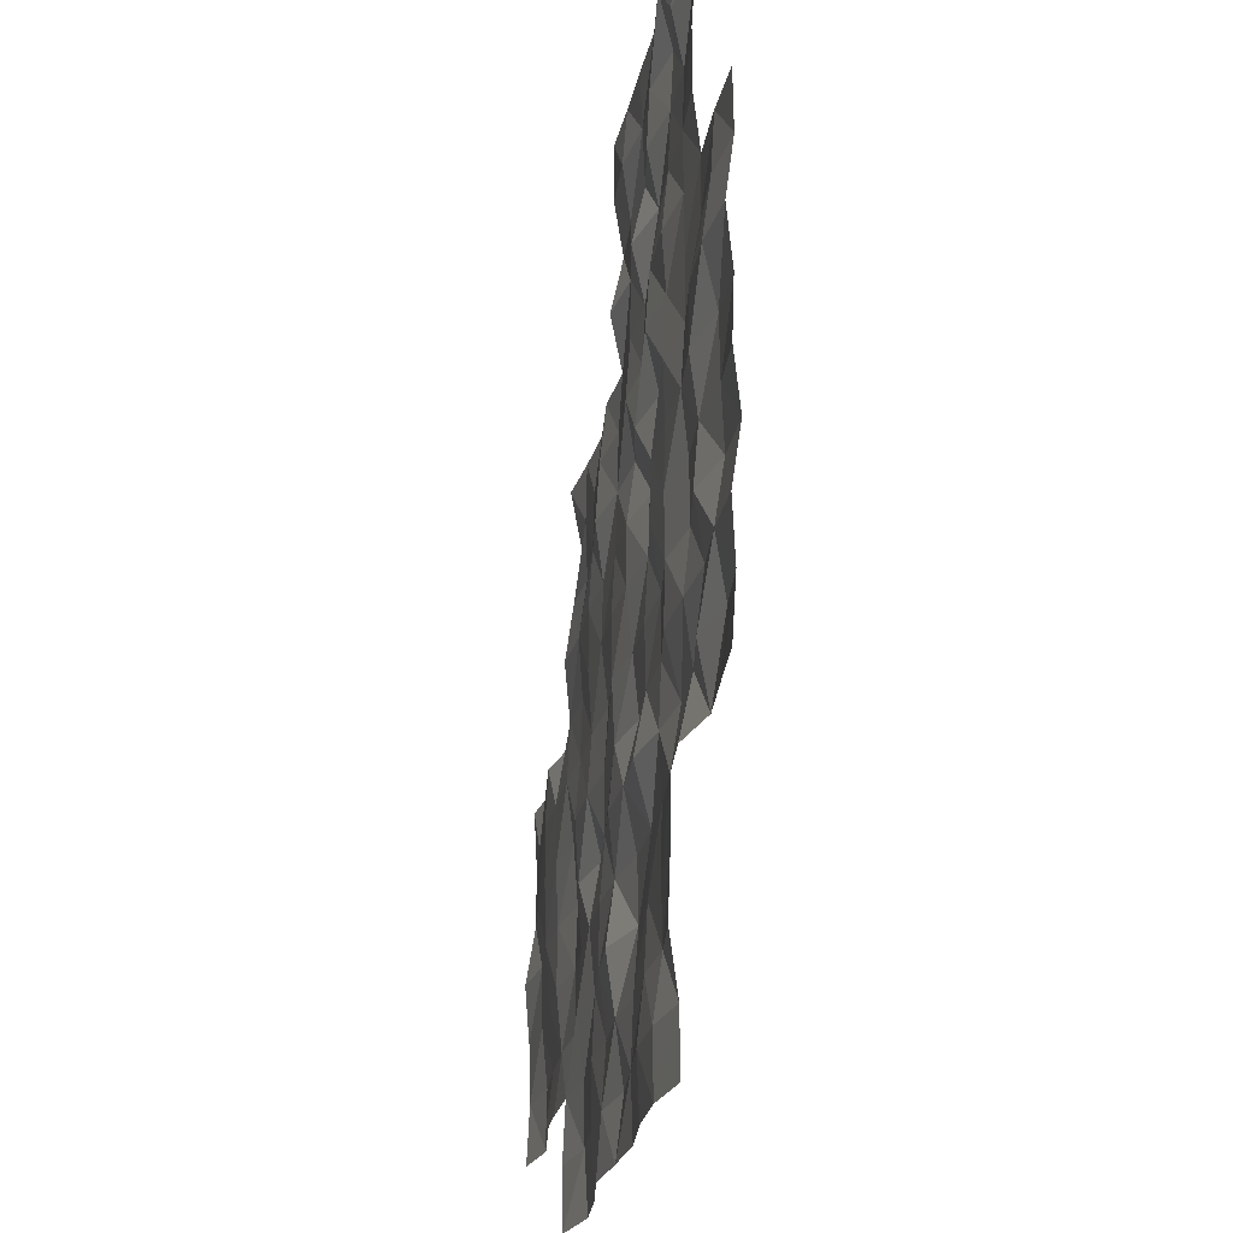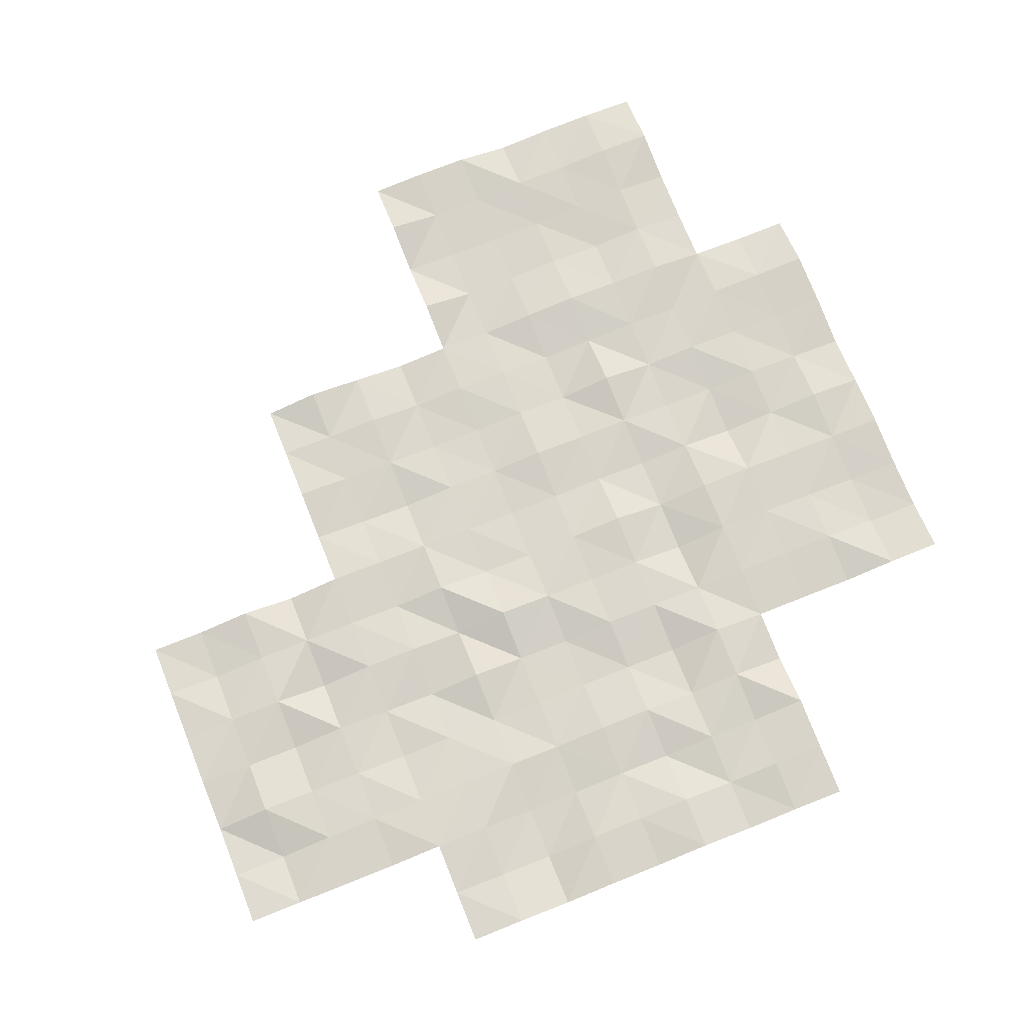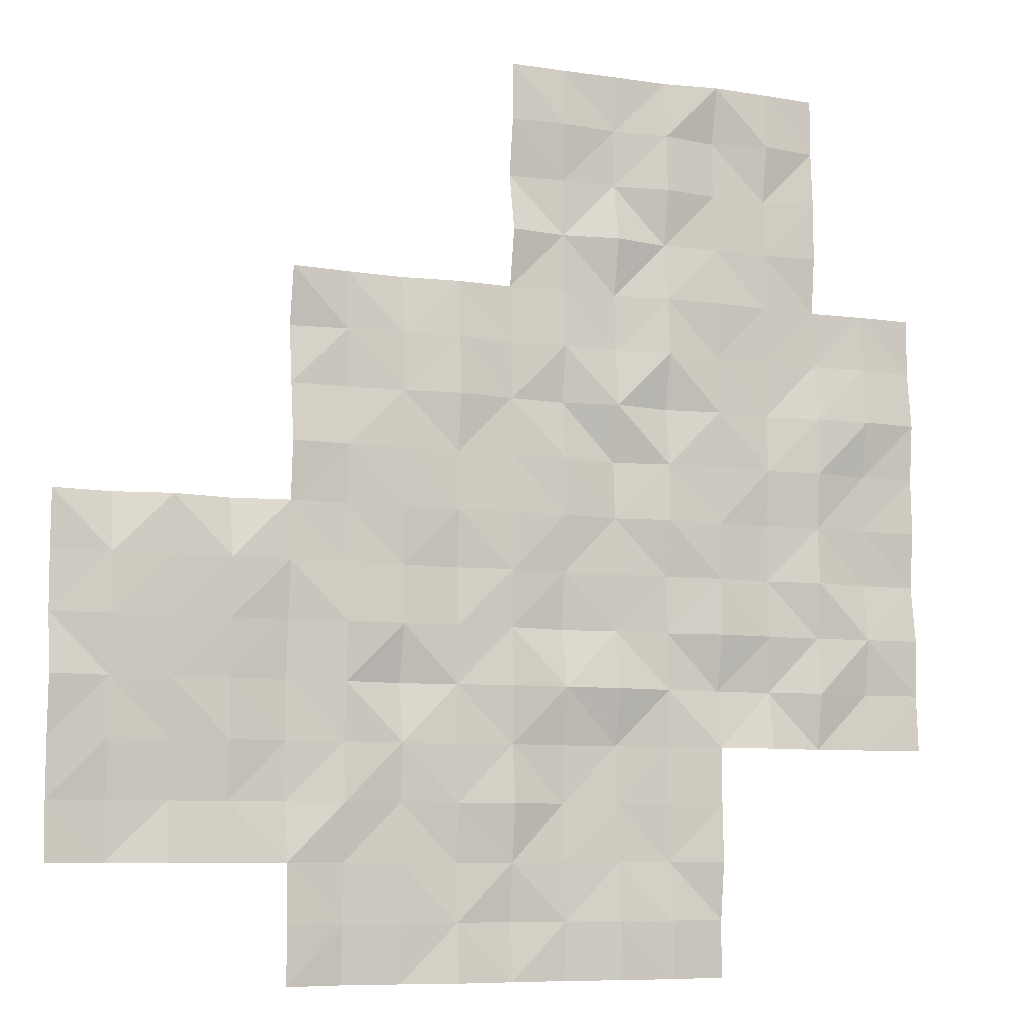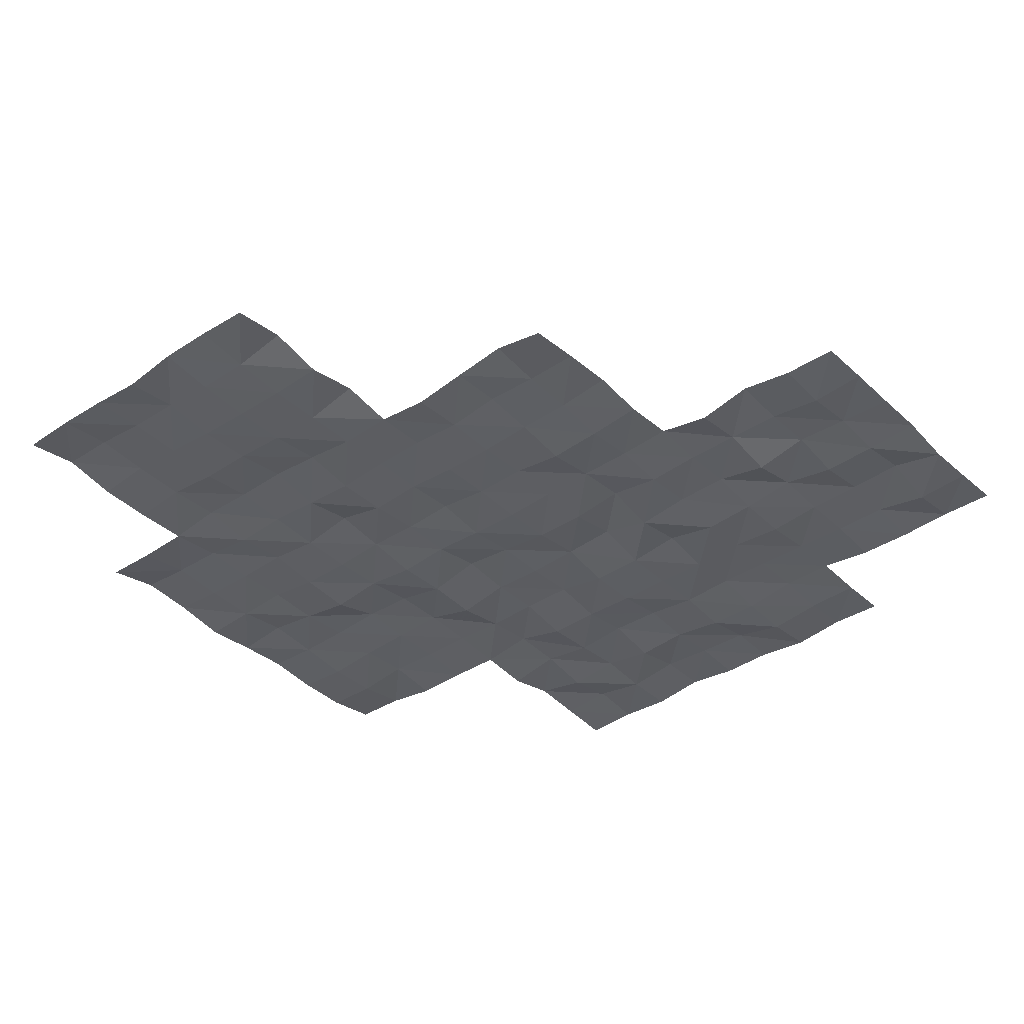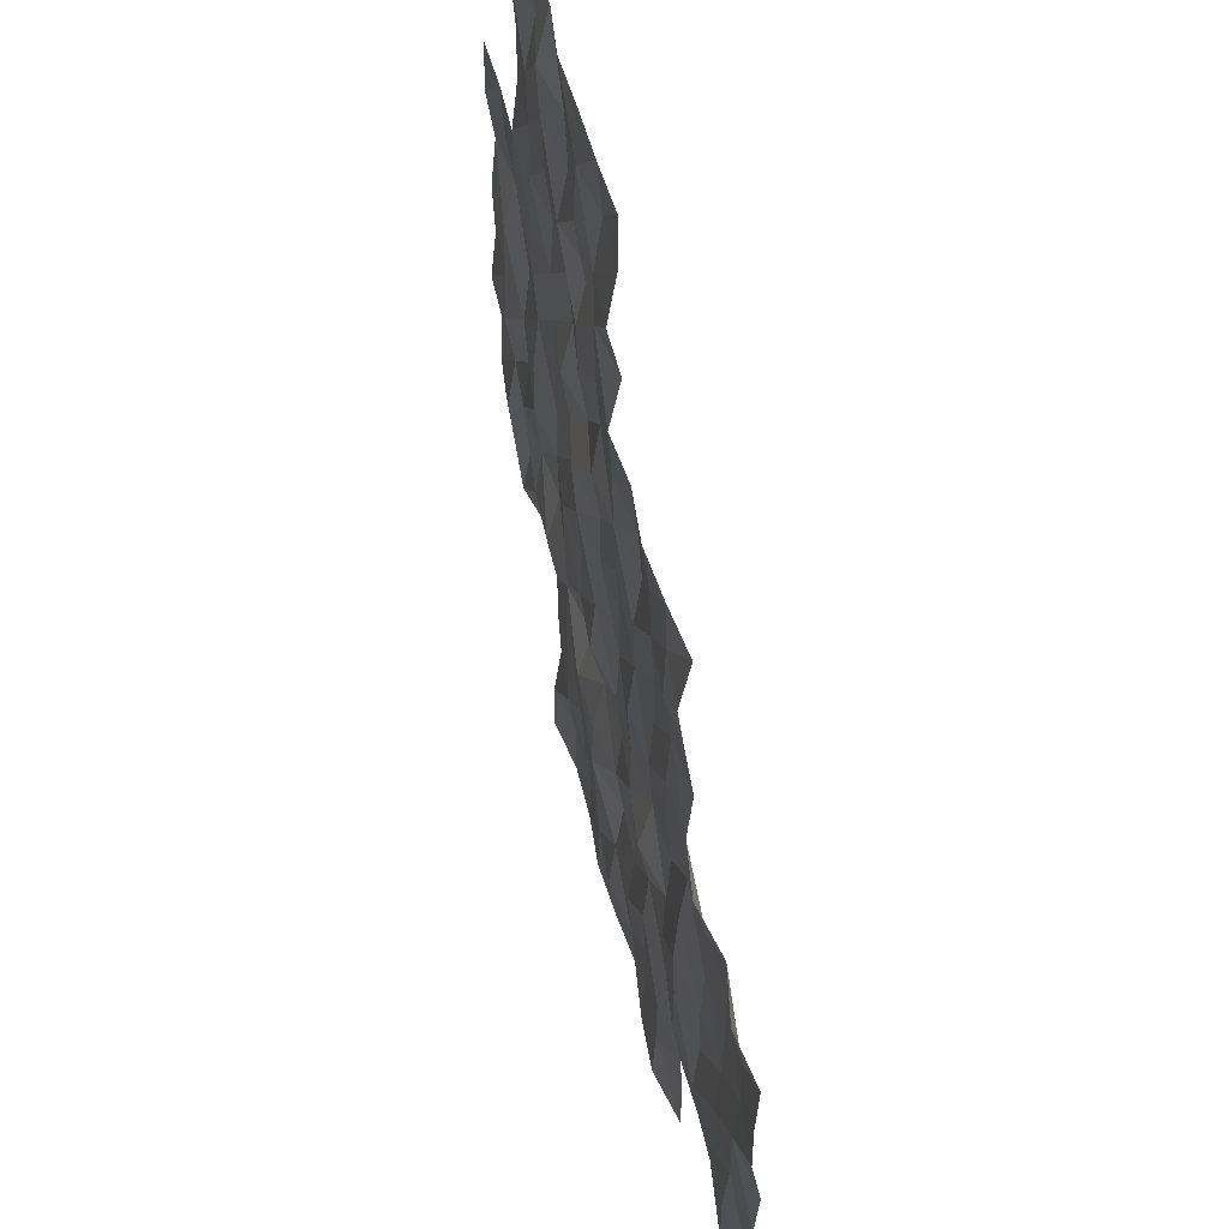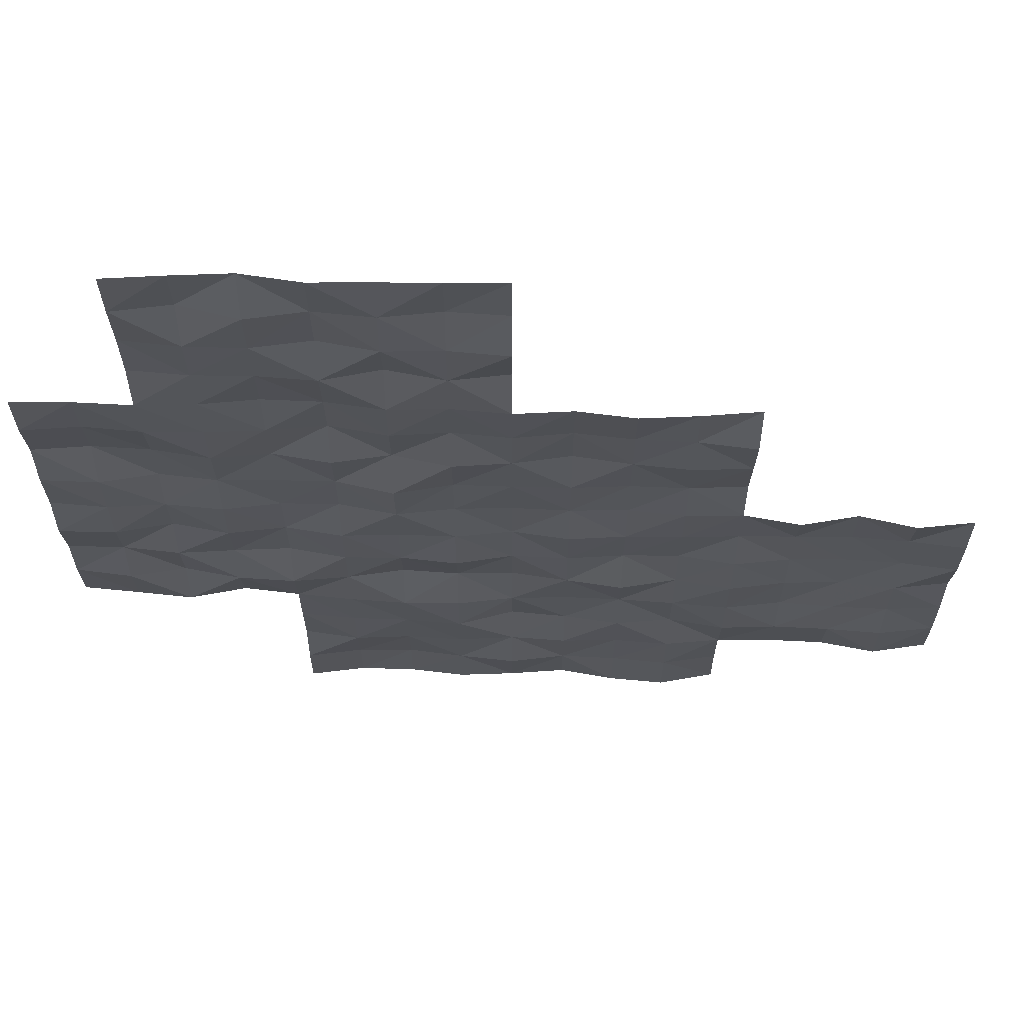
<metadata>
{"format":"obj","ext":"obj","renderer":"f3d","projection":"perspective","resolution":1024,"background":"white","views":[{"elev":-24.7,"azim":80.0,"up":"+Z"},{"elev":73.6,"azim":68.1,"up":"+Y"},{"elev":-7.7,"azim":-22.4,"up":"+Z"},{"elev":-37.6,"azim":-50.1,"up":"+Y"},{"elev":52.0,"azim":-103.7,"up":"+Z"},{"elev":65.9,"azim":-178.7,"up":"+Z"}]}
</metadata>
<code>
g Lake_ripples_Mesh
v 25.05 -0.2038 -45.05
v 35 -0.1628 -57.5
v 42.5 -0.1084 -55
v 42.5 -0.1387 -50
v 32.5 -0.2039 -60
v 45 -0.3134 -52.5
v 45 -0.1434 -47.5
v 40 -0.2442 -62.5
v 40 -0.2579 -57.5
v 40 -0.203 -52.5
v 40 -0.0798 -47.5
v 40 -0.2685 -45
v 45 -0.349 -45
v 35 -0.1971 -52.5
v 30 -0.2769 -62.5
v 30 -0.1385 -57.5
v 47.5 -0.1788 -45
v 32.5 -0.2924 -55
v 37.5 -0.1647 -65
v 37.5 -0.2758 -60
v 37.5 -0.3157 -55
v 37.5 -0.06413 -50
v 35 -0.287 -62.5
v 30 -0.1955 -55
v 30 -0.2455 -60
v 50 -0.2735 -57.5
v 35 -0.2705 -50
v 35 -0.2511 -55
v 35 -0.1216 -60
v 35 -0.3271 -65
v 50 -0.2881 -52.5
v 40 -0.1051 -50
v 40 -0.3159 -55
v 40 -0.2513 -60
v 40 -0.2411 -65
v 45 -0.3181 -50
v 45 -0.3121 -55
v 45 -0.2417 -60
v 45 -0.1183 -65
v 45 -0.2933 -62.5
v 50 -0.1415 -50
v 50 -0.2169 -55
v 50 -0.2997 -60
v 42.5 -0.2206 -45
v 45 -0.3324 -57.5
v 42.5 -0.07297 -60
v 42.5 -0.2877 -65
v 47.5 -0.1293 -50
v 47.5 -0.2318 -55
v 47.5 -0.09798 -60
v 47.5 -0.1596 -57.5
v 47.5 -0.3538 -52.5
v 47.5 -0.2617 -47.5
v 42.5 -0.2085 -62.5
v 42.5 -0.155 -57.5
v 42.5 -0.3375 -52.5
v 42.5 -0.1261 -47.5
v 37.5 -0.2252 -62.5
v 37.5 -0.3245 -57.5
v 37.5 -0.2391 -52.5
v 32.5 -0.2801 -62.5
v 32.5 -0.3381 -57.5
v 33.75 -0.2838 -60
v 40 -0.4137 -61.25
v 43.75 -0.1334 -57.5
v 41.25 -0.04205 -57.5
v 42.5 -0.1786 -56.25
v 47.5 -0.3121 -58.75
v 43.75 -0.291 -50
v 38.75 -0.3028 -60
v 38.75 -0.1948 -50
v 50 -0.0907 -56.25
v 50 -0.1256 -51.25
v 45 -0.2477 -61.25
v 43.75 -0.1864 -45
v 40 -0.3045 -56.25
v 40 -0.1806 -51.25
v 35 -0.1085 -61.25
v 35 -0.03458 -51.25
v 48.75 -0.2031 -60
v 42.5 -0.3845 -58.75
v 43.75 -0.1392 -62.5
v 41.25 -0.1565 -62.5
v 42.5 -0.1441 -61.25
v 42.5 -0.3389 -63.75
v 45 -0.2399 -51.25
v 30 -0.343 -58.75
v 48.75 -0.1359 -55
v 46.25 -0.1467 -47.5
v 45 -0.2961 -56.25
v 35 -0.3673 -53.75
v 35 -0.08079 -58.75
v 35 -0.3433 -63.75
v 48.75 -0.1699 -50
v 47.5 -0.1831 -46.25
v 40 -0.3447 -48.75
v 40 -0.2467 -53.75
v 40 -0.3678 -58.75
v 40 -0.0929 -63.75
v 43.75 -0.2996 -65
v 47.5 -0.2674 -48.75
v 45 -0.1924 -48.75
v 45 -0.2843 -53.75
v 45 -0.04881 -58.75
v 45 -0.1278 -63.75
v 43.75 -0.1371 -60
v 48.75 -0.4036 -52.5
v 50 -0.1723 -53.75
v 50 -0.2203 -58.75
v 46.25 -0.2738 -45
v 43.75 -0.3226 -55
v 33.75 -0.05382 -55
v 38.75 -0.282 -55
v 38.75 -0.355 -65
v 46.25 -0.1779 -52.5
v 45 -0.07689 -46.25
v 31.25 -0.03919 -55
v 31.25 -0.1722 -60
v 47.5 -0.1512 -51.25
v 36.25 -0.1442 -50
v 36.25 -0.2143 -55
v 36.25 -0.2085 -60
v 36.25 -0.07385 -65
v 47.5 -0.3764 -53.75
v 41.25 -0.1883 -50
v 41.25 -0.2668 -55
v 41.25 -0.08535 -60
v 41.25 -0.1709 -65
v 48.75 -0.273 -57.5
v 46.25 -0.1765 -50
v 46.25 -0.1387 -55
v 46.25 -0.3603 -60
v 41.25 -0.23 -45
v 46.25 -0.255 -57.5
v 40 -0.2711 -46.25
v 35 -0.308 -56.25
v 30 -0.2163 -61.25
v 30 -0.1319 -56.25
v 47.5 -0.3329 -56.25
v 42.5 -0.02612 -53.75
v 42.5 -0.1763 -51.25
v 41.25 -0.0977 -52.5
v 43.75 -0.1286 -52.5
v 42.5 -0.3914 -48.75
v 42.5 -0.1751 -46.25
v 41.25 -0.1687 -47.5
v 43.75 -0.3351 -47.5
v 37.5 -0.2296 -63.75
v 37.5 -0.1695 -61.25
v 36.25 -0.152 -62.5
v 38.75 -0.1787 -62.5
v 37.5 -0.04958 -58.75
v 37.5 -0.2414 -56.25
v 36.25 -0.3472 -57.5
v 38.75 -0.2256 -57.5
v 37.5 -0.3166 -53.75
v 37.5 -0.2064 -51.25
v 36.25 -0.1327 -52.5
v 38.75 -0.4011 -52.5
v 32.5 -0.1358 -61.25
v 31.25 -0.06646 -62.5
v 33.75 -0.3127 -62.5
v 32.5 -0.3063 -58.75
v 32.5 -0.3457 -56.25
v 31.25 -0.2807 -57.5
v 33.75 -0.3121 -57.5
v 33.75 -0.3262 -56.25
v 31.25 -0.2647 -56.25
v 31.25 -0.1828 -58.75
v 33.75 -0.1694 -61.25
v 31.25 -0.05862 -61.25
v 38.75 -0.3218 -51.25
v 36.25 -0.1704 -51.25
v 36.25 -0.295 -53.75
v 38.75 -0.1496 -56.25
v 36.25 -0.25 -56.25
v 36.25 -0.2761 -58.75
v 41.25 -0.3224 -58.75
v 46.25 -0.1255 -56.25
v 48.75 -0.085 -56.25
v 46.25 -0.2584 -53.75
v 46.25 -0.1711 -51.25
v 41.25 -0.1545 -56.25
v 46.25 -0.1036 -58.75
v 48.75 -0.08811 -58.75
v 48.75 -0.1503 -53.75
v 43.75 -0.1197 -56.25
v 43.75 -0.3117 -63.75
v 43.75 -0.1809 -58.75
v 43.75 -0.2877 -53.75
v 43.75 -0.1191 -48.75
v 41.25 -0.2623 -53.75
v 38.75 -0.2639 -63.75
v 38.75 -0.2096 -58.75
v 38.75 -0.2471 -53.75
v 46.25 -0.1811 -48.75
v 41.25 -0.2739 -51.25
v 33.75 -0.2619 -58.75
v 48.75 -0.2407 -51.25
v 46.25 -0.3673 -46.25
v 43.75 -0.3777 -51.25
v 43.75 -0.1586 -61.25
v 41.25 -0.06504 -61.25
v 41.25 -0.2048 -63.75
v 36.25 -0.1365 -63.75
v 43.75 -0.2783 -46.25
v 41.25 -0.3288 -46.25
v 41.25 -0.1769 -48.75
v 36.25 -0.2967 -61.25
v 38.75 -0.3217 -61.25
f 210 8 151
f 149 150 209
f 208 4 125
f 145 146 207
f 206 7 147
f 205 19 123
f 204 47 128
f 84 83 203
f 74 82 202
f 201 6 143
f 95 89 200
f 199 31 107
f 198 29 63
f 197 56 142
f 196 48 130
f 97 113 195
f 194 34 70
f 193 35 114
f 192 3 126
f 102 69 191
f 190 37 111
f 189 38 106
f 105 100 188
f 90 65 187
f 108 88 186
f 109 80 185
f 184 50 132
f 183 55 66
f 119 115 182
f 181 49 131
f 72 129 180
f 179 51 134
f 178 46 127
f 177 20 122
f 176 59 154
f 76 155 175
f 174 21 121
f 173 60 158
f 172 10 159
f 160 161 171
f 170 23 162
f 169 5 118
f 164 165 168
f 136 166 167
f 167 62 164
f 18 167 164
f 28 167 112
f 168 16 138
f 24 168 138
f 18 168 117
f 169 25 87
f 16 169 87
f 165 163 169
f 170 61 160
f 5 170 160
f 29 170 63
f 137 161 15
f 118 137 25
f 118 160 171
f 172 60 157
f 71 157 22
f 71 77 172
f 173 14 79
f 27 173 79
f 120 157 173
f 174 28 91
f 14 174 91
f 60 174 158
f 153 155 59
f 113 153 21
f 113 76 175
f 136 154 2
f 28 176 136
f 121 153 176
f 92 122 29
f 2 177 92
f 59 177 154
f 178 34 98
f 9 178 98
f 55 178 66
f 90 134 45
f 131 90 37
f 49 179 131
f 139 129 51
f 49 180 139
f 88 72 180
f 181 37 103
f 6 181 103
f 52 181 115
f 86 115 6
f 130 86 36
f 48 182 130
f 183 9 76
f 126 76 33
f 3 183 126
f 184 38 104
f 134 104 45
f 51 184 134
f 185 50 68
f 129 68 51
f 129 109 185
f 186 49 124
f 107 124 52
f 31 186 107
f 187 55 67
f 3 187 67
f 111 90 187
f 85 100 47
f 54 188 85
f 82 105 188
f 189 46 81
f 55 189 81
f 65 104 189
f 190 3 140
f 56 190 140
f 6 190 143
f 191 4 144
f 57 191 144
f 7 191 147
f 97 126 33
f 10 192 97
f 142 140 192
f 193 19 148
f 58 193 148
f 8 193 151
f 194 20 152
f 59 194 152
f 9 194 155
f 156 113 21
f 60 195 156
f 10 195 159
f 102 130 36
f 7 196 102
f 53 196 89
f 197 10 77
f 125 77 32
f 125 141 197
f 163 63 5
f 166 163 62
f 2 198 166
f 199 52 119
f 94 119 48
f 94 73 199
f 116 89 7
f 13 200 116
f 110 95 200
f 201 56 141
f 69 141 4
f 69 86 201
f 84 82 54
f 106 84 46
f 38 202 106
f 203 8 64
f 34 203 64
f 46 203 127
f 204 35 99
f 8 204 99
f 54 204 83
f 205 30 93
f 23 205 93
f 150 148 205
f 206 57 145
f 75 145 44
f 13 206 75
f 135 146 11
f 12 207 135
f 133 145 207
f 208 32 96
f 11 208 96
f 57 208 146
f 209 23 78
f 122 78 29
f 20 209 122
f 149 151 58
f 20 210 149
f 34 210 70
f 210 64 8
f 149 58 150
f 208 144 4
f 145 57 146
f 206 116 7
f 205 148 19
f 204 85 47
f 84 54 83
f 74 40 82
f 201 86 6
f 95 53 89
f 199 73 31
f 198 92 29
f 197 141 56
f 196 101 48
f 97 33 113
f 194 98 34
f 193 99 35
f 192 140 3
f 102 36 69
f 190 103 37
f 189 104 38
f 105 39 100
f 90 45 65
f 108 42 88
f 109 43 80
f 184 68 50
f 183 67 55
f 119 52 115
f 181 124 49
f 72 26 129
f 179 139 51
f 178 81 46
f 177 152 20
f 176 153 59
f 76 9 155
f 174 156 21
f 173 157 60
f 172 77 10
f 160 61 161
f 170 78 23
f 169 163 5
f 164 62 165
f 136 2 166
f 167 166 62
f 18 112 167
f 28 136 167
f 168 165 16
f 24 117 168
f 18 164 168
f 169 118 25
f 16 165 169
f 165 62 163
f 170 162 61
f 5 63 170
f 29 78 170
f 137 171 161
f 118 171 137
f 118 5 160
f 172 159 60
f 71 172 157
f 71 32 77
f 173 158 14
f 27 120 173
f 120 22 157
f 174 121 28
f 14 158 174
f 60 156 174
f 153 175 155
f 113 175 153
f 113 33 76
f 136 176 154
f 28 121 176
f 121 21 153
f 92 177 122
f 2 154 177
f 59 152 177
f 178 127 34
f 9 66 178
f 55 81 178
f 90 179 134
f 131 179 90
f 49 139 179
f 139 180 129
f 49 88 180
f 88 42 72
f 181 131 37
f 6 115 181
f 52 124 181
f 86 182 115
f 130 182 86
f 48 119 182
f 183 66 9
f 126 183 76
f 3 67 183
f 184 132 38
f 134 184 104
f 51 68 184
f 185 80 50
f 129 185 68
f 129 26 109
f 186 88 49
f 107 186 124
f 31 108 186
f 187 65 55
f 3 111 187
f 111 37 90
f 85 188 100
f 54 82 188
f 82 40 105
f 189 106 46
f 55 65 189
f 65 45 104
f 190 111 3
f 56 143 190
f 6 103 190
f 191 69 4
f 57 147 191
f 7 102 191
f 97 192 126
f 10 142 192
f 142 56 140
f 193 114 19
f 58 151 193
f 8 99 193
f 194 70 20
f 59 155 194
f 9 98 194
f 156 195 113
f 60 159 195
f 10 97 195
f 102 196 130
f 7 89 196
f 53 101 196
f 197 142 10
f 125 197 77
f 125 4 141
f 163 198 63
f 166 198 163
f 2 92 198
f 199 107 52
f 94 199 119
f 94 41 73
f 116 200 89
f 13 110 200
f 110 17 95
f 201 143 56
f 69 201 141
f 69 36 86
f 84 202 82
f 106 202 84
f 38 74 202
f 203 83 8
f 34 127 203
f 46 84 203
f 204 128 35
f 8 83 204
f 54 85 204
f 205 123 30
f 23 150 205
f 150 58 148
f 206 147 57
f 75 206 145
f 13 116 206
f 135 207 146
f 12 133 207
f 133 44 145
f 208 125 32
f 11 146 208
f 57 144 208
f 209 150 23
f 122 209 78
f 20 149 209
f 149 210 151
f 20 70 210
f 34 64 210

</code>
